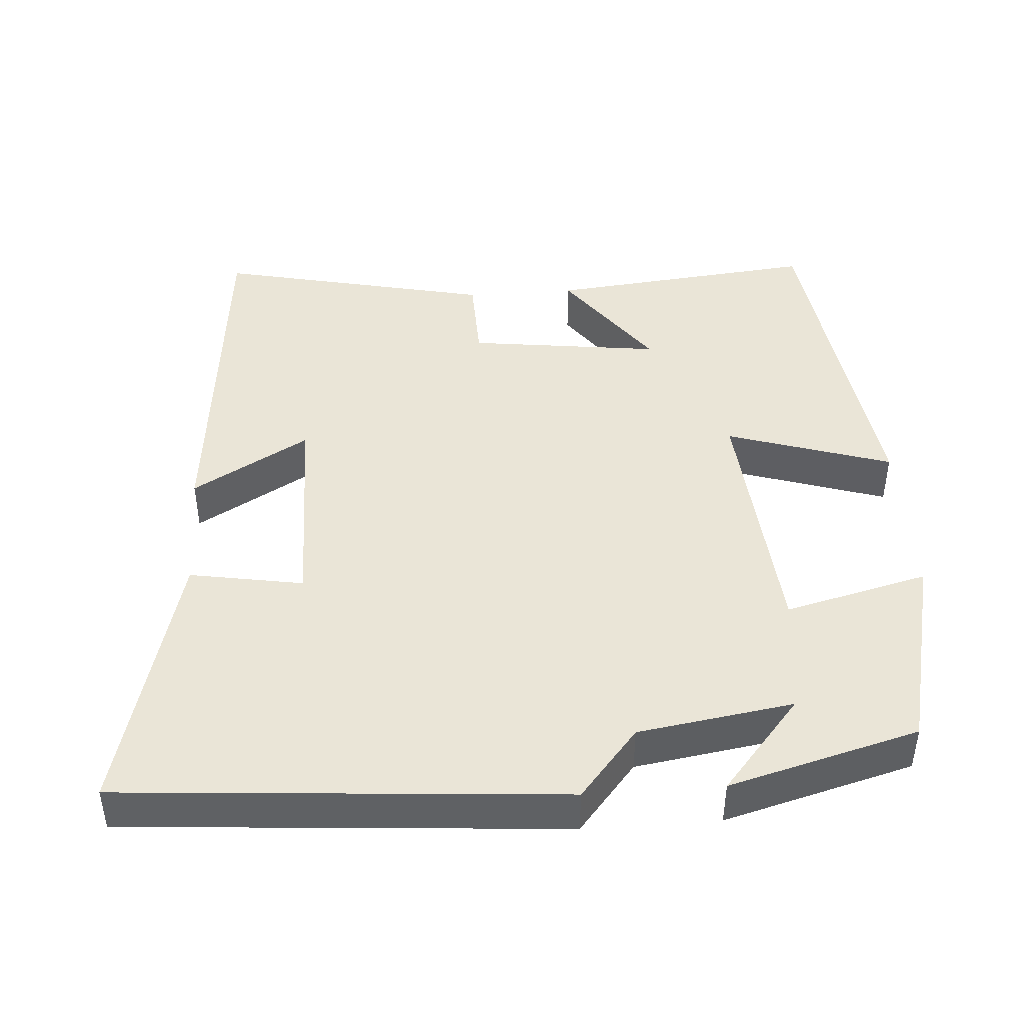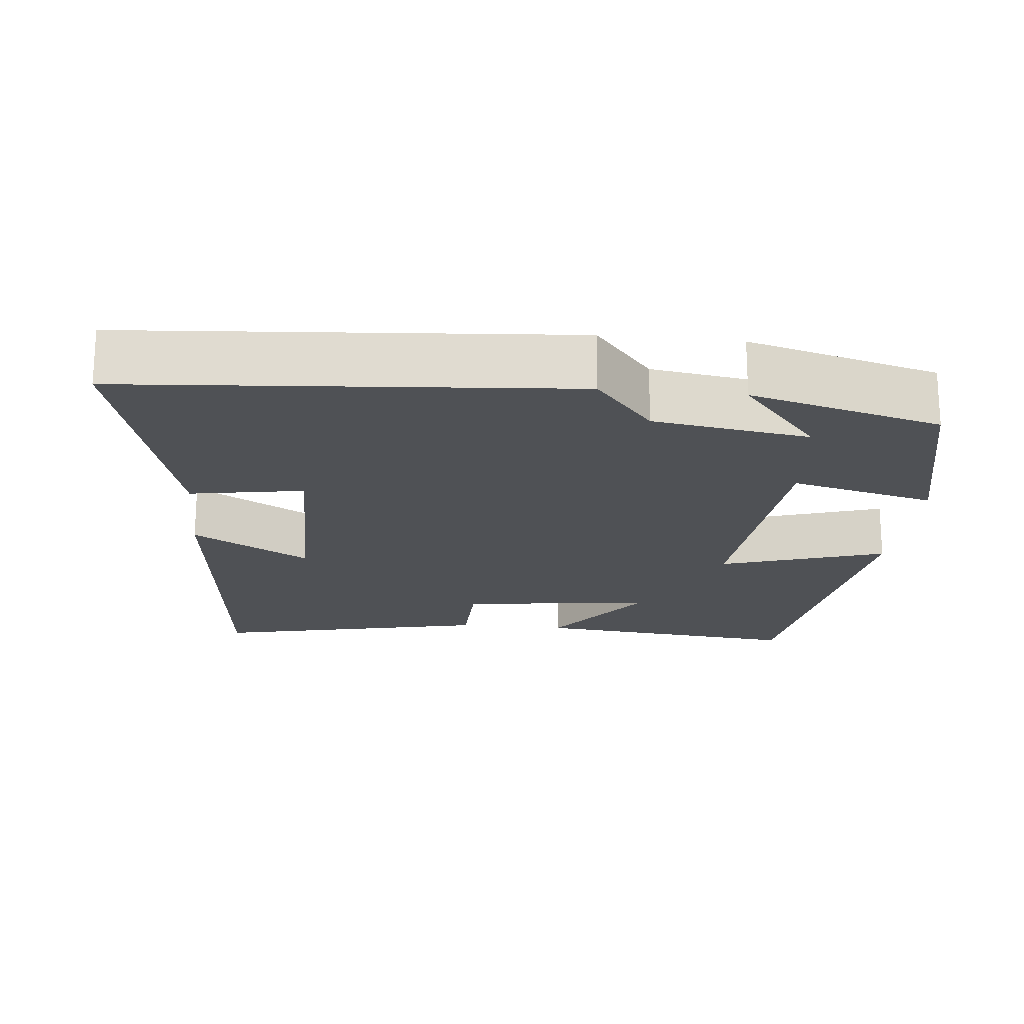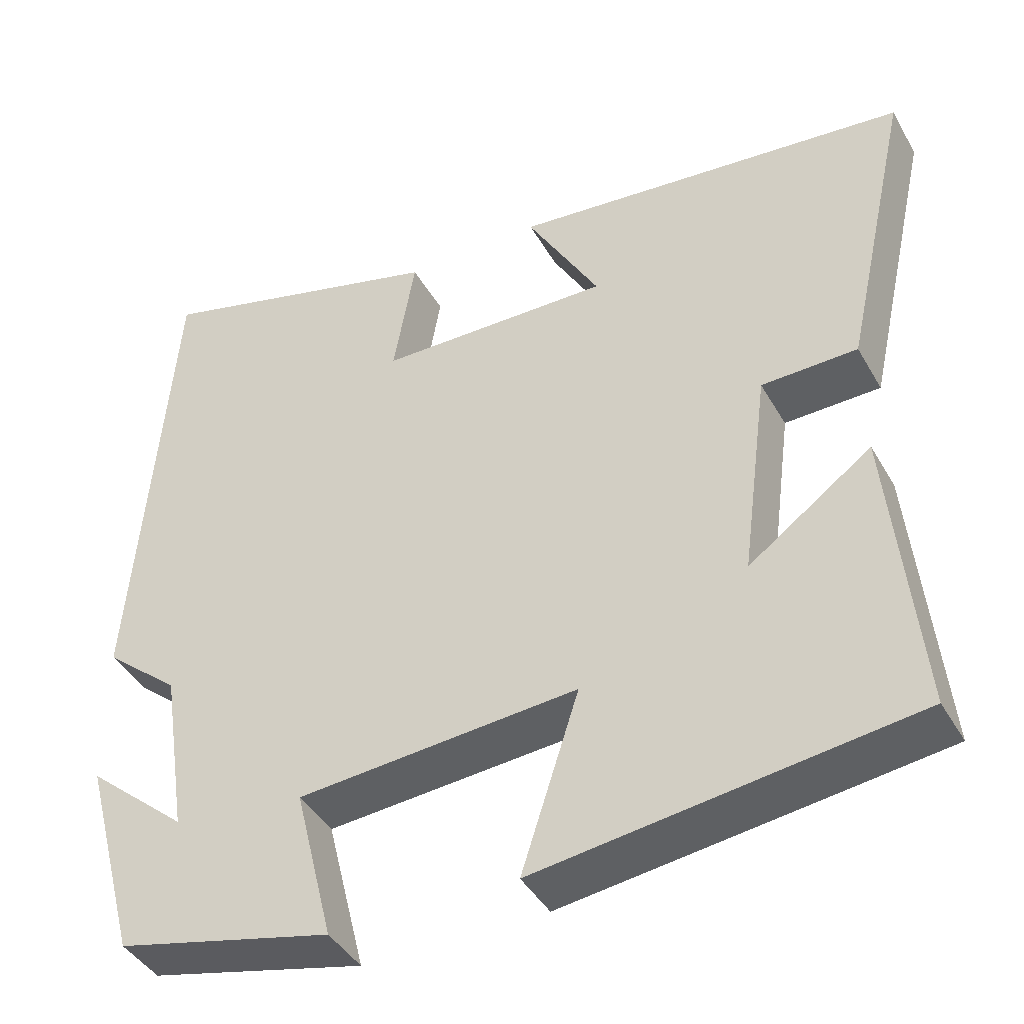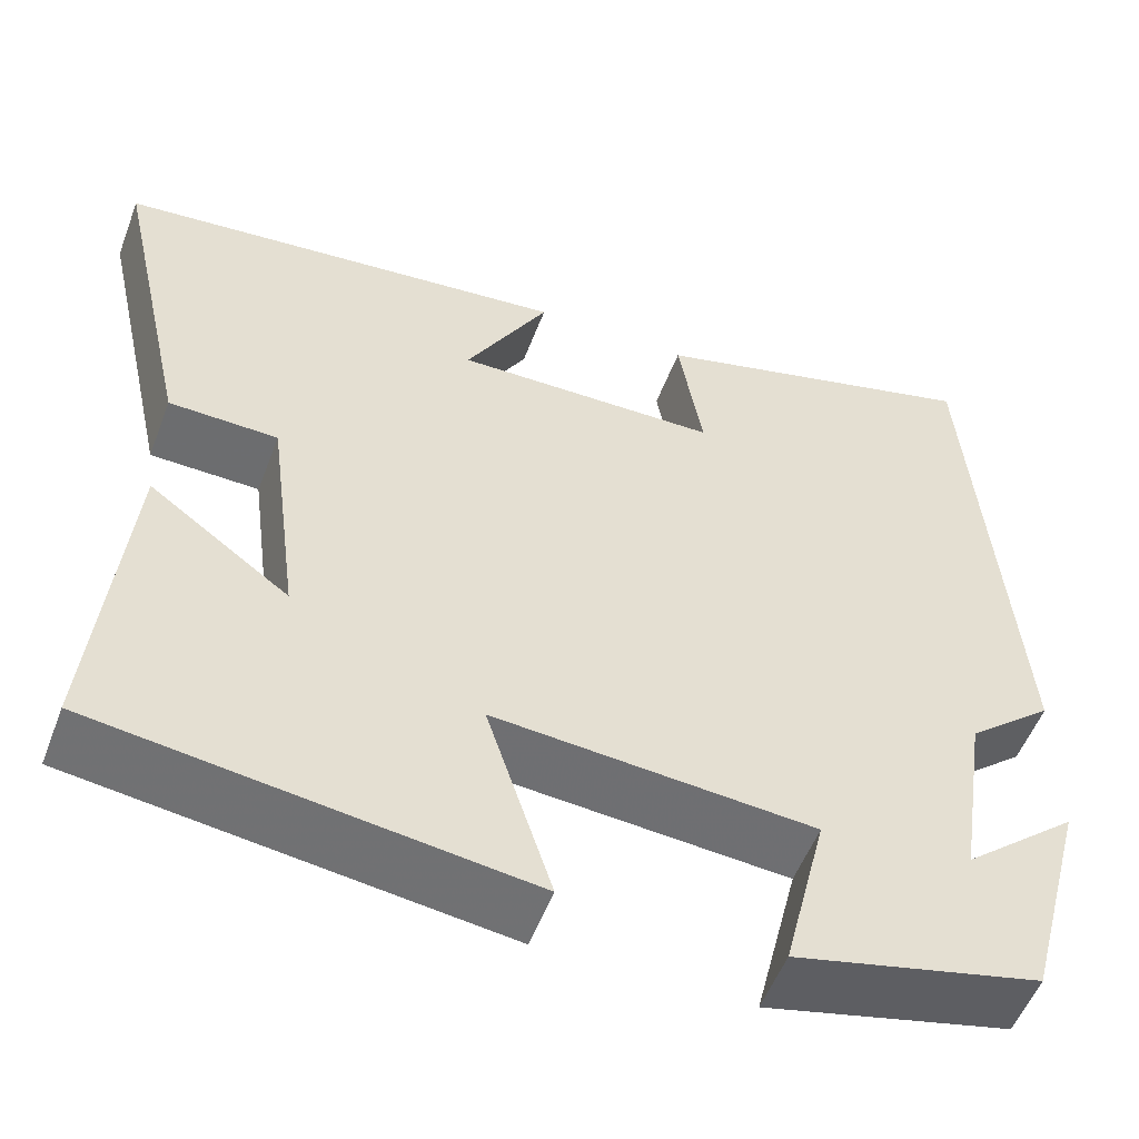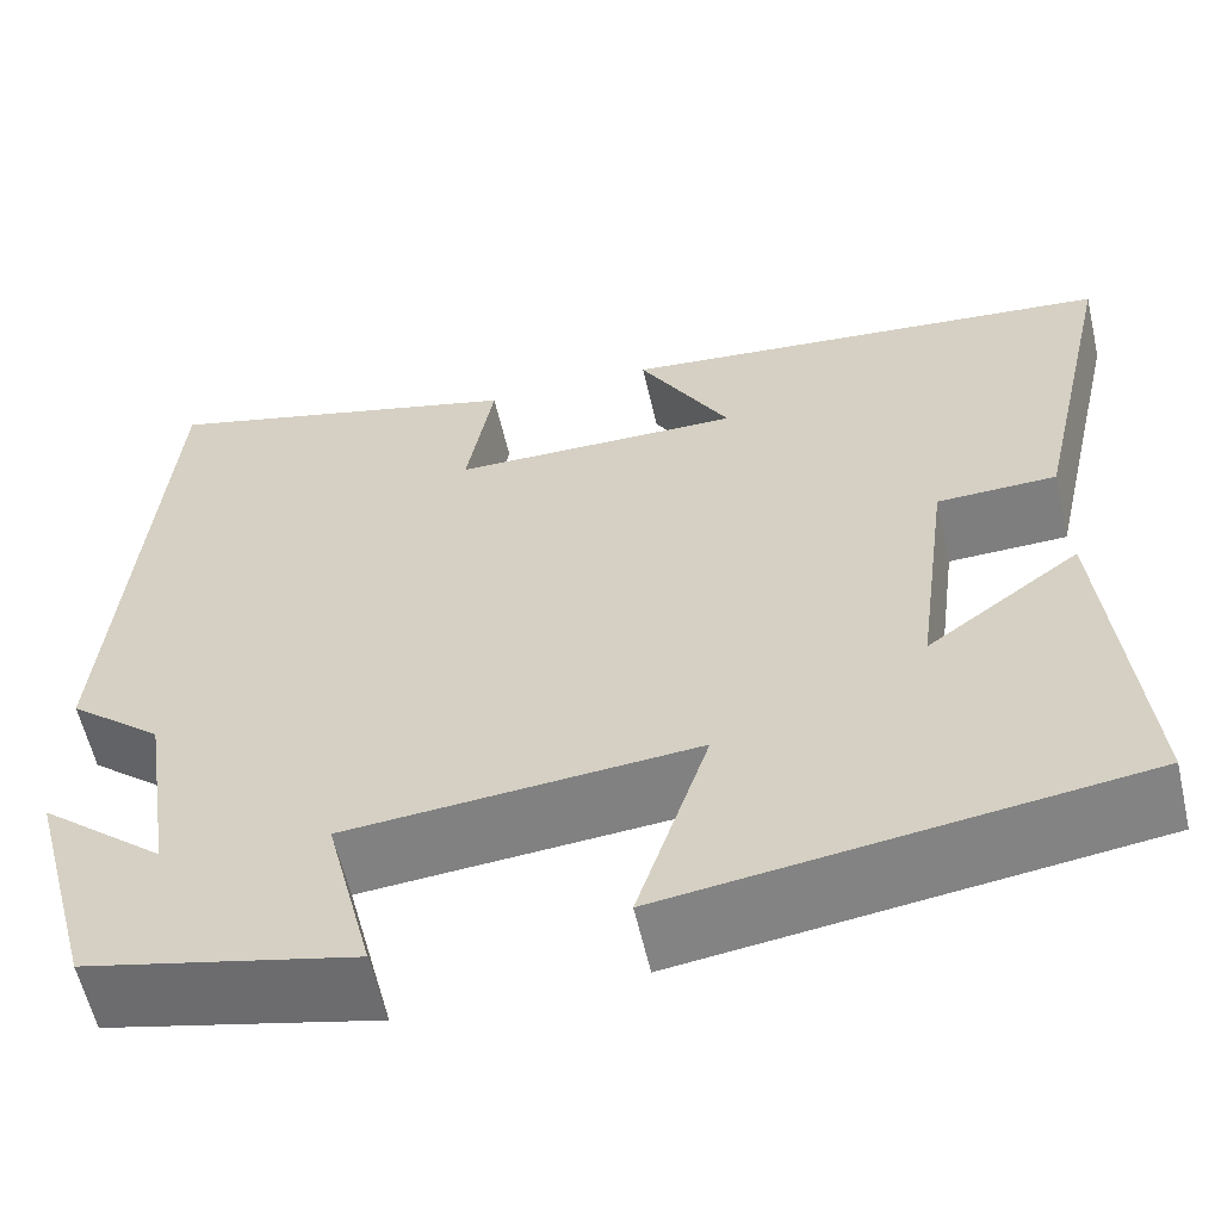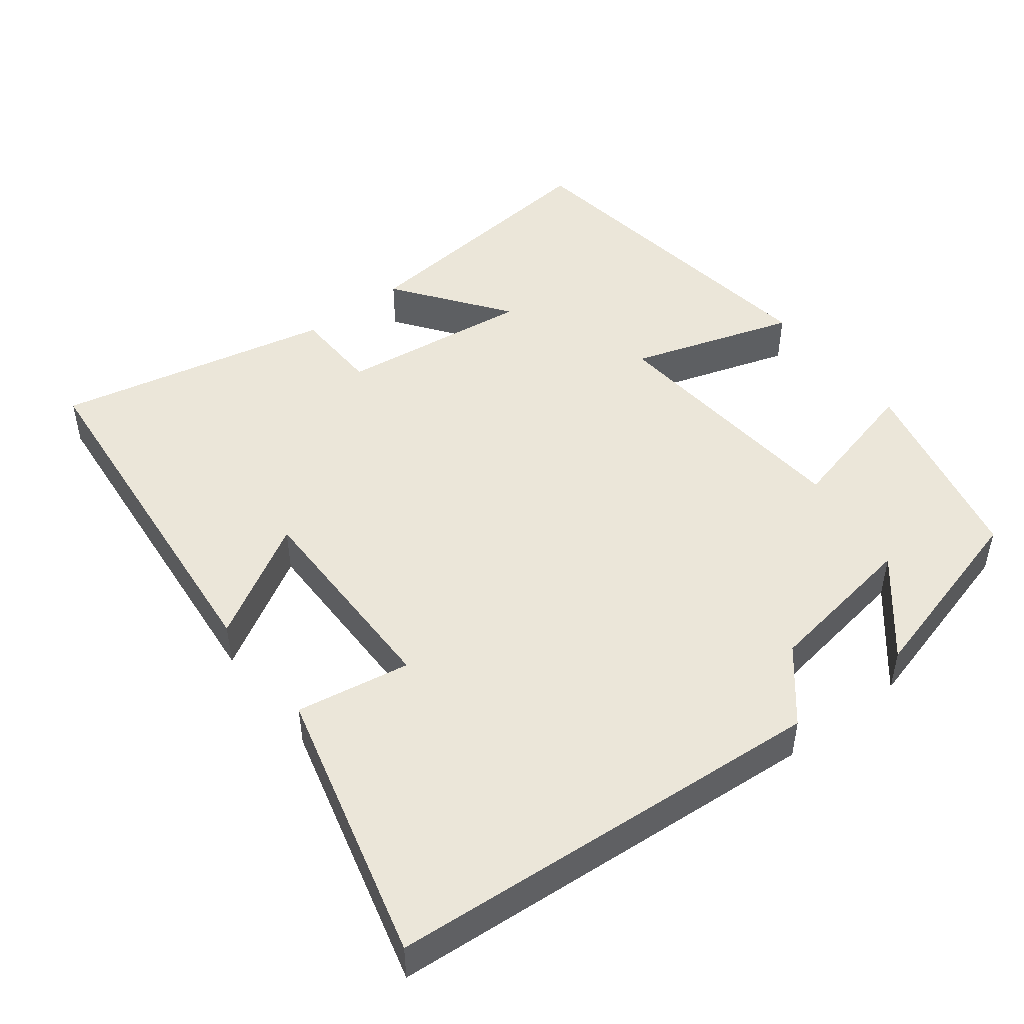
<metadata>
{"format":"obj","ext":"obj","renderer":"f3d","projection":"perspective","resolution":1024,"background":"white","views":[{"elev":44.3,"azim":85.8,"up":"+Y"},{"elev":-19.6,"azim":84.1,"up":"+Y"},{"elev":-42.0,"azim":-152.5,"up":"+Z"},{"elev":-53.6,"azim":-20.6,"up":"+Z"},{"elev":-59.0,"azim":-167.1,"up":"+Z"},{"elev":48.1,"azim":52.0,"up":"+Y"}]}
</metadata>
<code>
v -0.583 0.07 0.45
v -0.087 0.07 0.5
v -0.178 0.07 0.342
v 0.112 0.07 0.346
v 0.085 0.07 0.5
v 0.453 0.07 0.598
v 0.5 0.07 0.003
v 0.406 0.07 -0.076
v 0.374 0.07 -0.286
v 0.5 0.07 -0.179
v 0.431 0.07 -0.436
v 0.161 0.07 -0.5
v 0.209 0.07 -0.306
v -0.141 0.07 -0.278
v -0.069 0.07 -0.5
v -0.536 0.07 -0.438
v -0.5 0.07 -0.074
v -0.347 0.07 -0.185
v -0.381 0.07 0.075
v -0.5 0.07 0.078
v -0.583 0 0.45
v -0.087 0 0.5
v -0.178 0 0.342
v 0.112 0 0.346
v 0.085 0 0.5
v 0.453 0 0.598
v 0.5 0 0.003
v 0.406 0 -0.076
v 0.374 0 -0.286
v 0.5 0 -0.179
v 0.431 0 -0.436
v 0.161 0 -0.5
v 0.209 0 -0.306
v -0.141 0 -0.278
v -0.069 0 -0.5
v -0.536 0 -0.438
v -0.5 0 -0.074
v -0.347 0 -0.185
v -0.381 0 0.075
v -0.5 0 0.078
f 1 2 3
f 20 1 3
f 19 20 3
f 18 19 3 4
f 15 16 17 18
f 14 15 18
f 13 14 18 4
f 11 12 13
f 11 13 4
f 9 10 11
f 9 11 4
f 4 5 6
f 9 4 6
f 8 9 6
f 6 7 8
f 23 22 21
f 23 21 40
f 23 40 39
f 24 23 39 38
f 38 37 36 35
f 38 35 34
f 24 38 34 33
f 33 32 31
f 24 33 31
f 31 30 29
f 24 31 29
f 26 25 24
f 26 24 29
f 26 29 28
f 28 27 26
f 1 21 22 2
f 2 22 23 3
f 3 23 24 4
f 4 24 25 5
f 5 25 26 6
f 6 26 27 7
f 7 27 28 8
f 8 28 29 9
f 9 29 30 10
f 10 30 31 11
f 11 31 32 12
f 12 32 33 13
f 13 33 34 14
f 14 34 35 15
f 15 35 36 16
f 16 36 37 17
f 17 37 38 18
f 18 38 39 19
f 19 39 40 20
f 20 40 21 1

</code>
